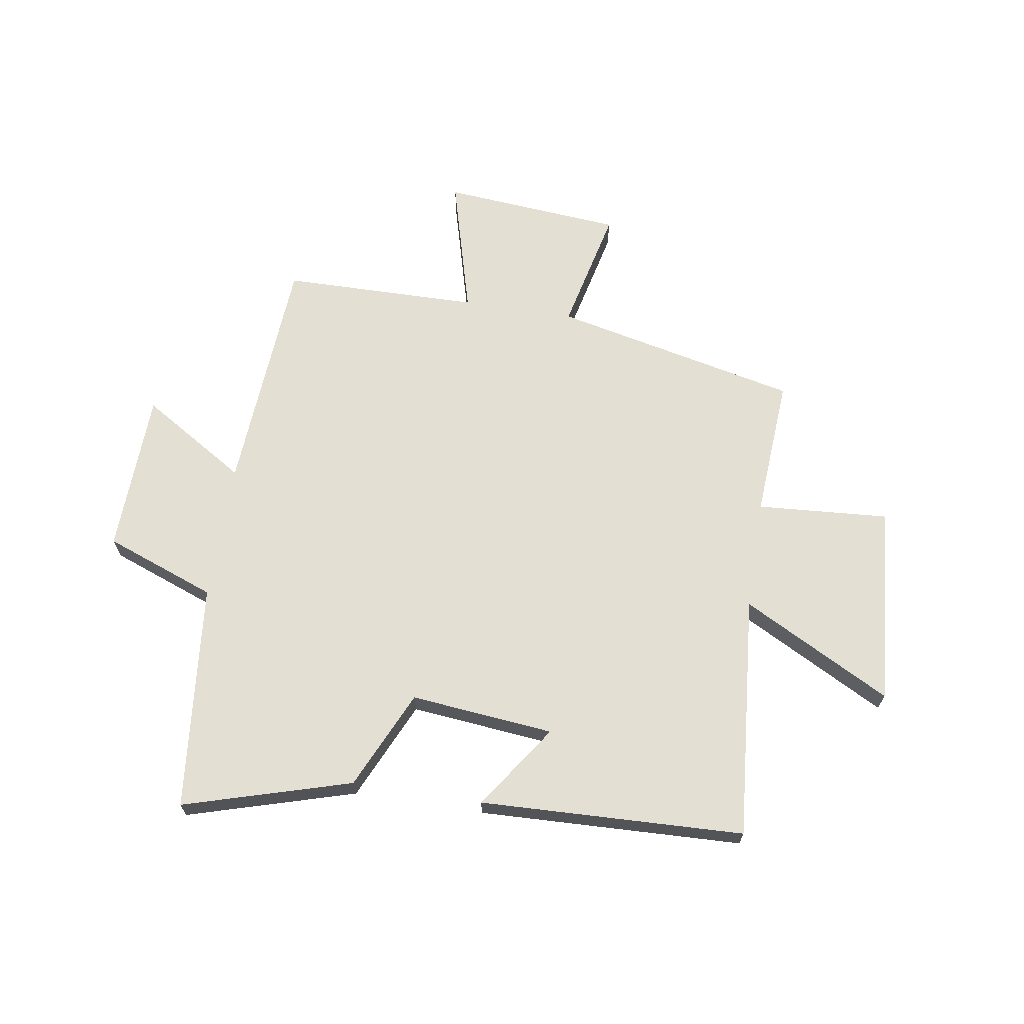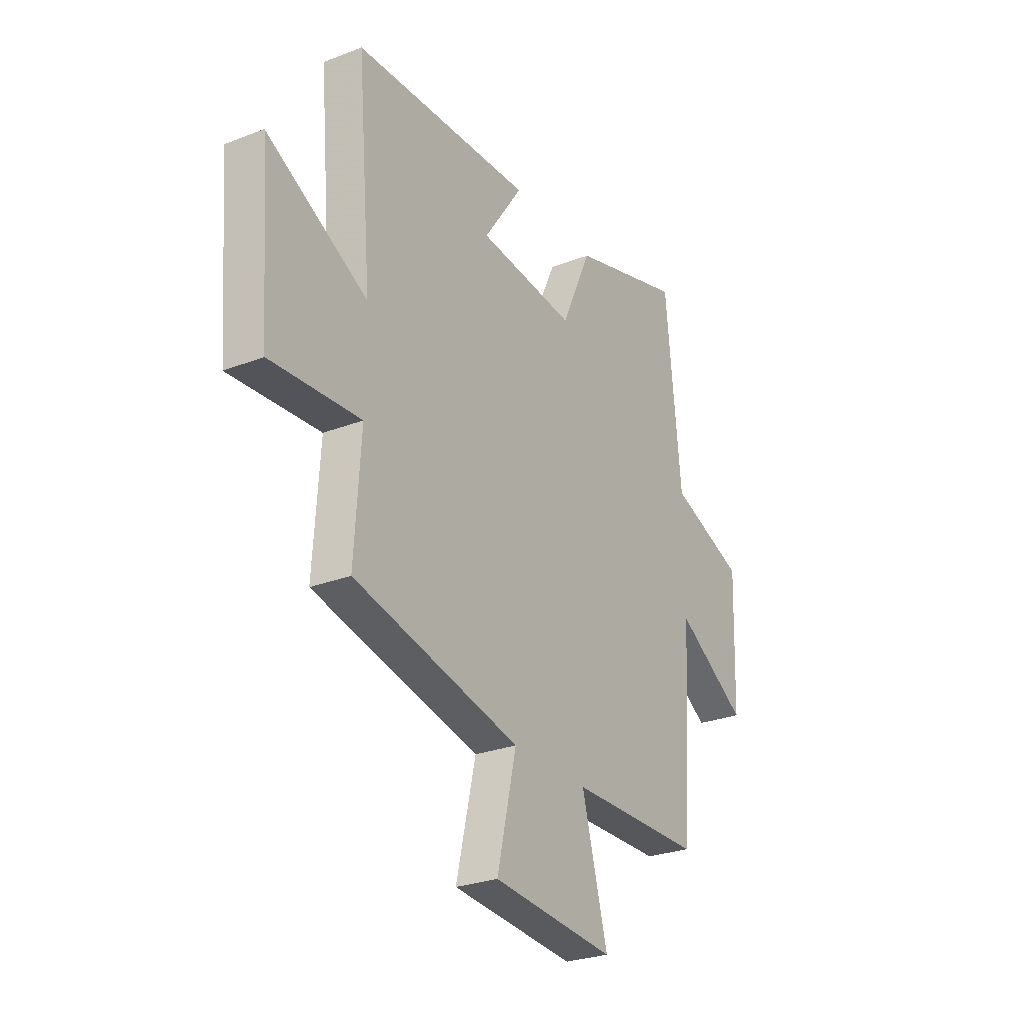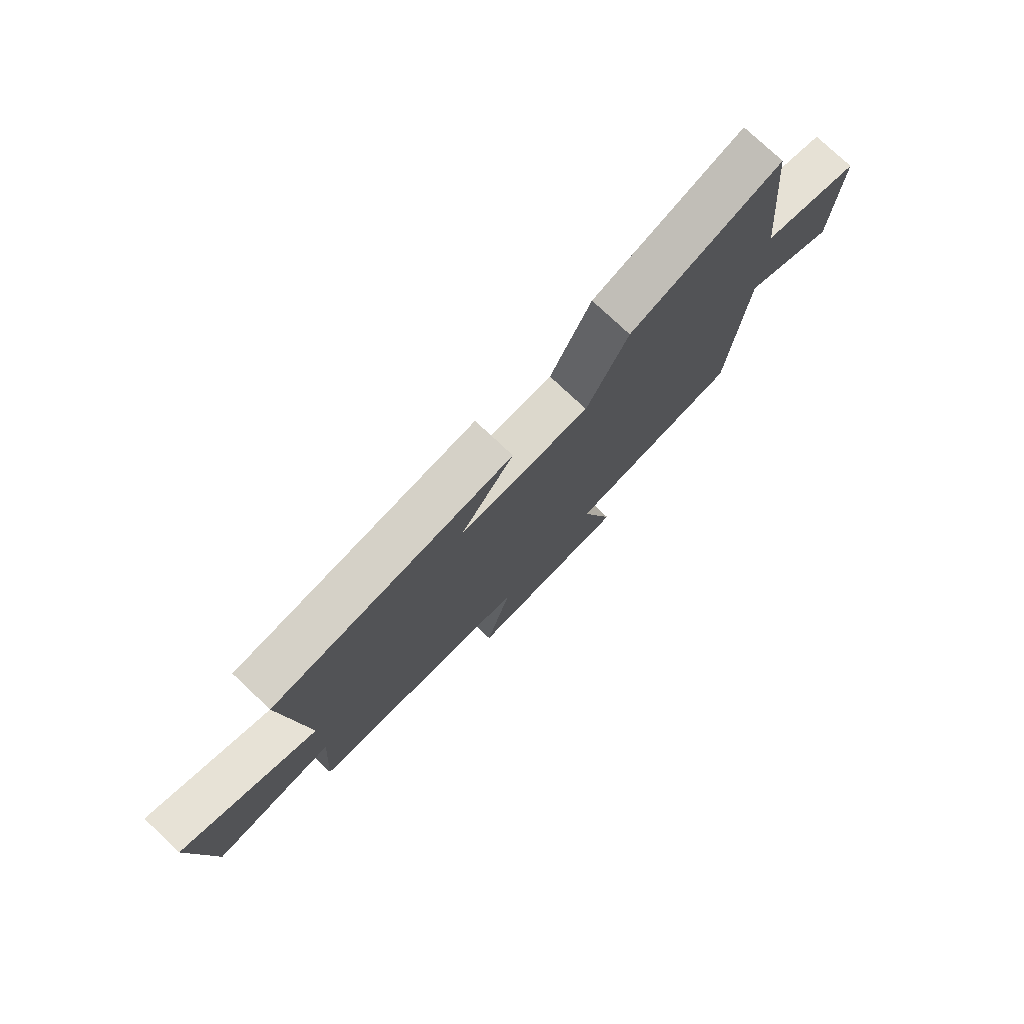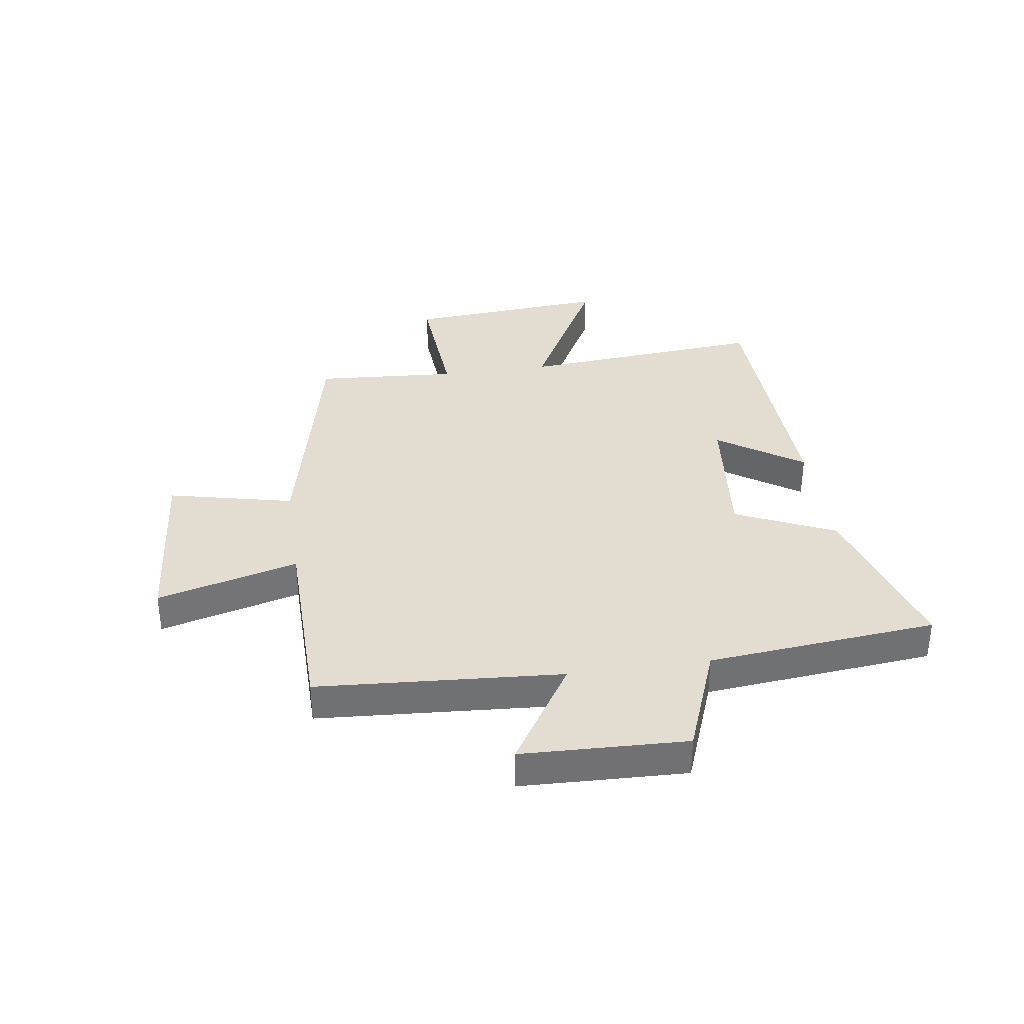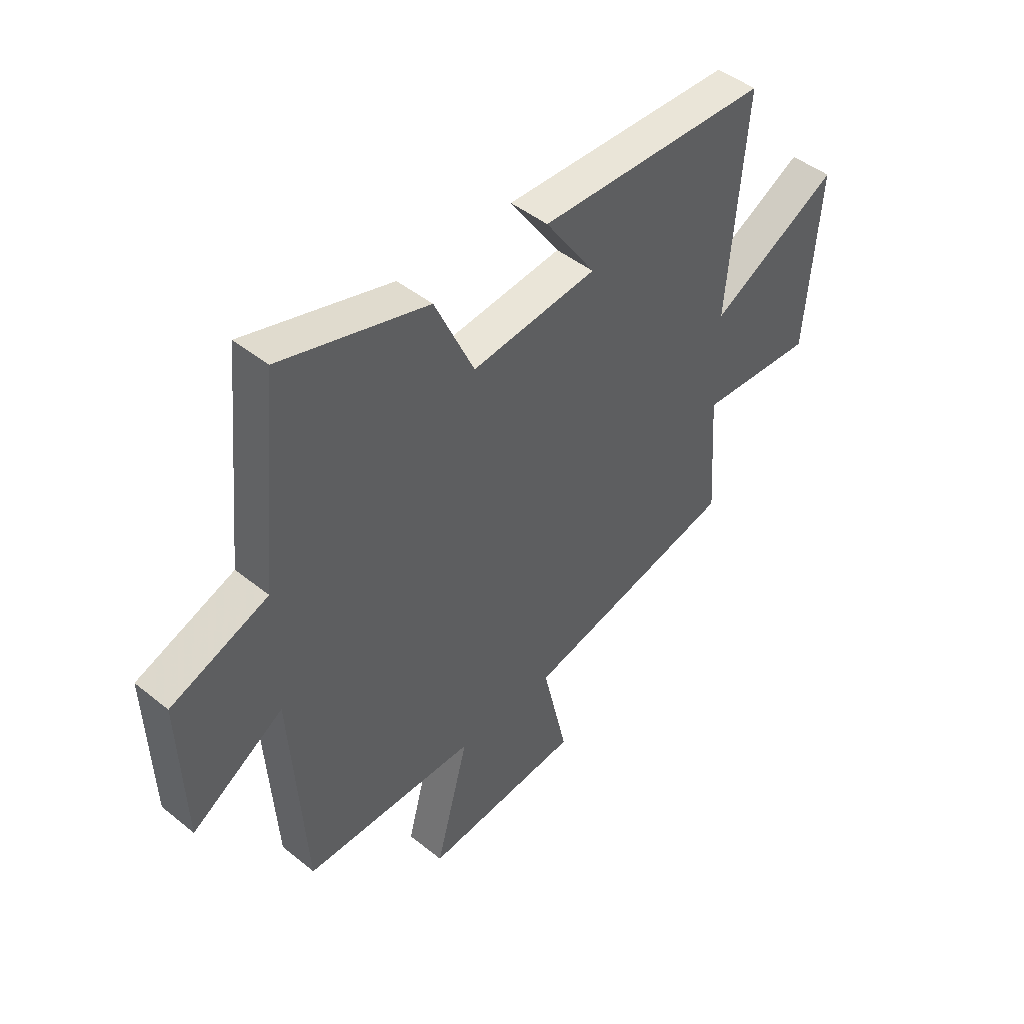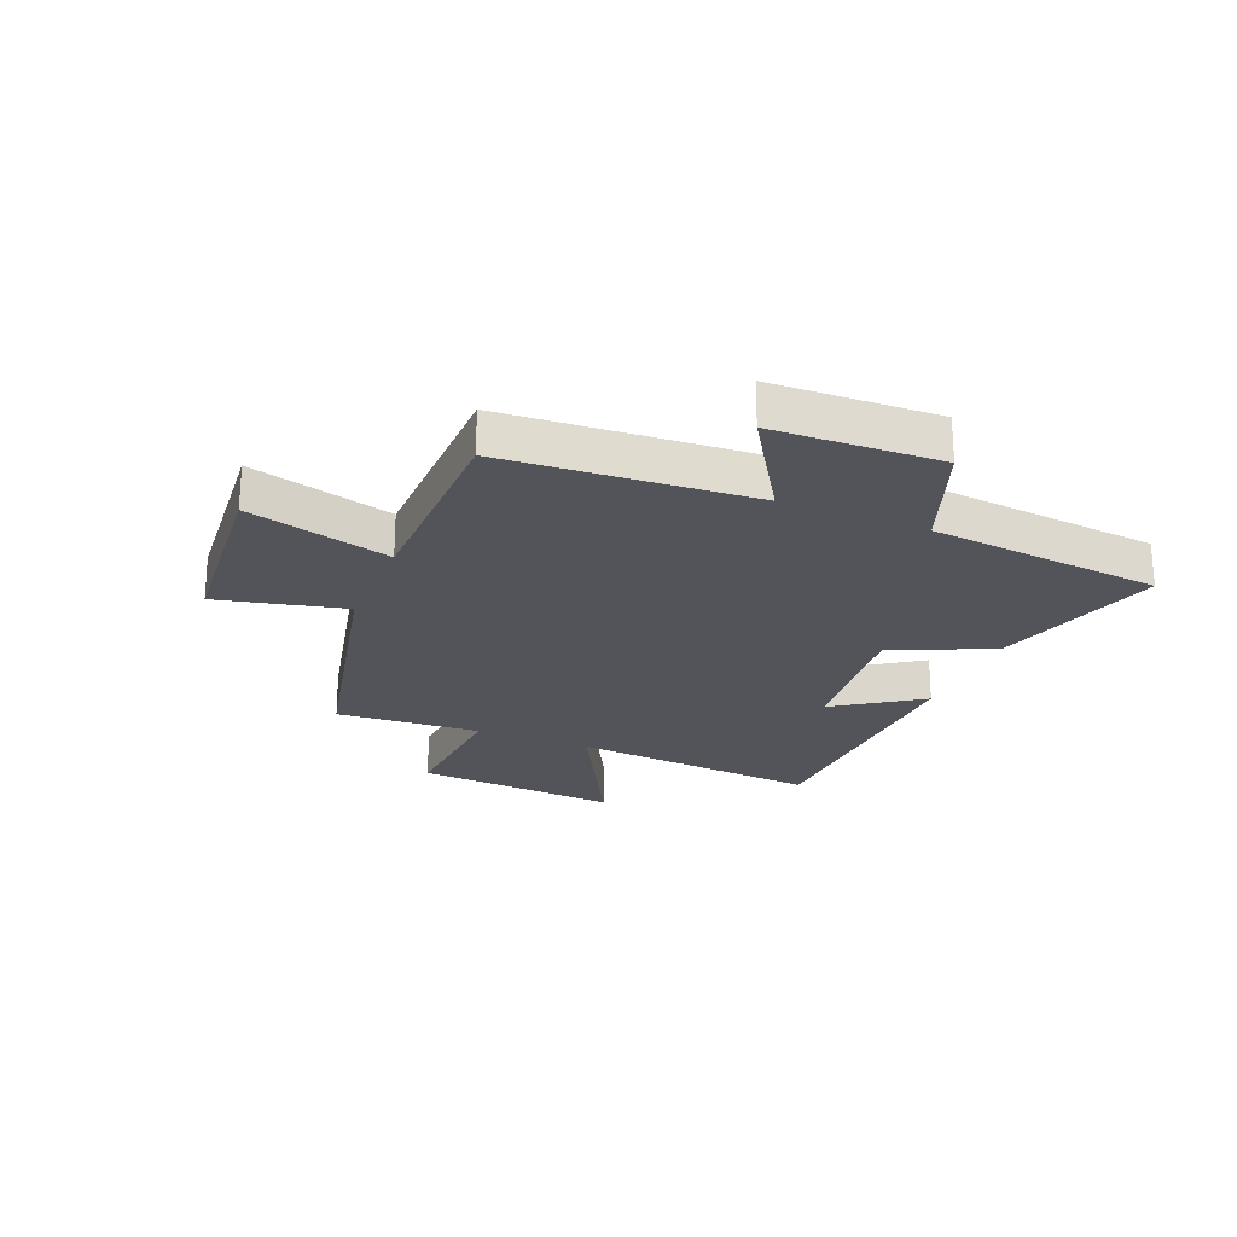
<metadata>
{"format":"obj","ext":"obj","renderer":"f3d","projection":"perspective","resolution":1024,"background":"white","views":[{"elev":66.6,"azim":8.9,"up":"+Y"},{"elev":-27.2,"azim":121.0,"up":"+Z"},{"elev":77.6,"azim":133.2,"up":"+Z"},{"elev":35.1,"azim":-98.3,"up":"+Y"},{"elev":45.9,"azim":-47.3,"up":"+Z"},{"elev":-23.7,"azim":-112.4,"up":"+Y"}]}
</metadata>
<code>
v -0.46 0.07 0.587
v -0.163 0.07 0.5
v -0.083 0.07 0.325
v 0.171 0.07 0.351
v 0.069 0.07 0.5
v 0.537 0.07 0.484
v 0.5 0.07 0.05
v 0.763 0.07 0.19
v 0.735 0.07 -0.166
v 0.5 0.07 -0.15
v 0.517 0.07 -0.401
v 0.081 0.07 -0.5
v 0.132 0.07 -0.721
v -0.188 0.07 -0.749
v -0.121 0.07 -0.5
v -0.471 0.07 -0.496
v -0.5 0.07 -0.065
v -0.686 0.07 -0.181
v -0.696 0.07 0.109
v -0.5 0.07 0.183
v -0.46 0 0.587
v -0.163 0 0.5
v -0.083 0 0.325
v 0.171 0 0.351
v 0.069 0 0.5
v 0.537 0 0.484
v 0.5 0 0.05
v 0.763 0 0.19
v 0.735 0 -0.166
v 0.5 0 -0.15
v 0.517 0 -0.401
v 0.081 0 -0.5
v 0.132 0 -0.721
v -0.188 0 -0.749
v -0.121 0 -0.5
v -0.471 0 -0.496
v -0.5 0 -0.065
v -0.686 0 -0.181
v -0.696 0 0.109
v -0.5 0 0.183
f 17 18 19 20
f 1 2 3
f 20 1 3
f 17 20 3
f 16 17 3
f 15 16 3
f 12 13 14 15
f 15 3 4
f 12 15 4
f 11 12 4
f 10 11 4
f 7 8 9 10
f 7 10 4
f 4 5 6 7
f 40 39 38 37
f 23 22 21
f 23 21 40
f 23 40 37
f 23 37 36
f 23 36 35
f 35 34 33 32
f 24 23 35
f 24 35 32
f 24 32 31
f 24 31 30
f 30 29 28 27
f 24 30 27
f 27 26 25 24
f 1 21 22 2
f 2 22 23 3
f 3 23 24 4
f 4 24 25 5
f 5 25 26 6
f 6 26 27 7
f 7 27 28 8
f 8 28 29 9
f 9 29 30 10
f 10 30 31 11
f 11 31 32 12
f 12 32 33 13
f 13 33 34 14
f 14 34 35 15
f 15 35 36 16
f 16 36 37 17
f 17 37 38 18
f 18 38 39 19
f 19 39 40 20
f 20 40 21 1

</code>
